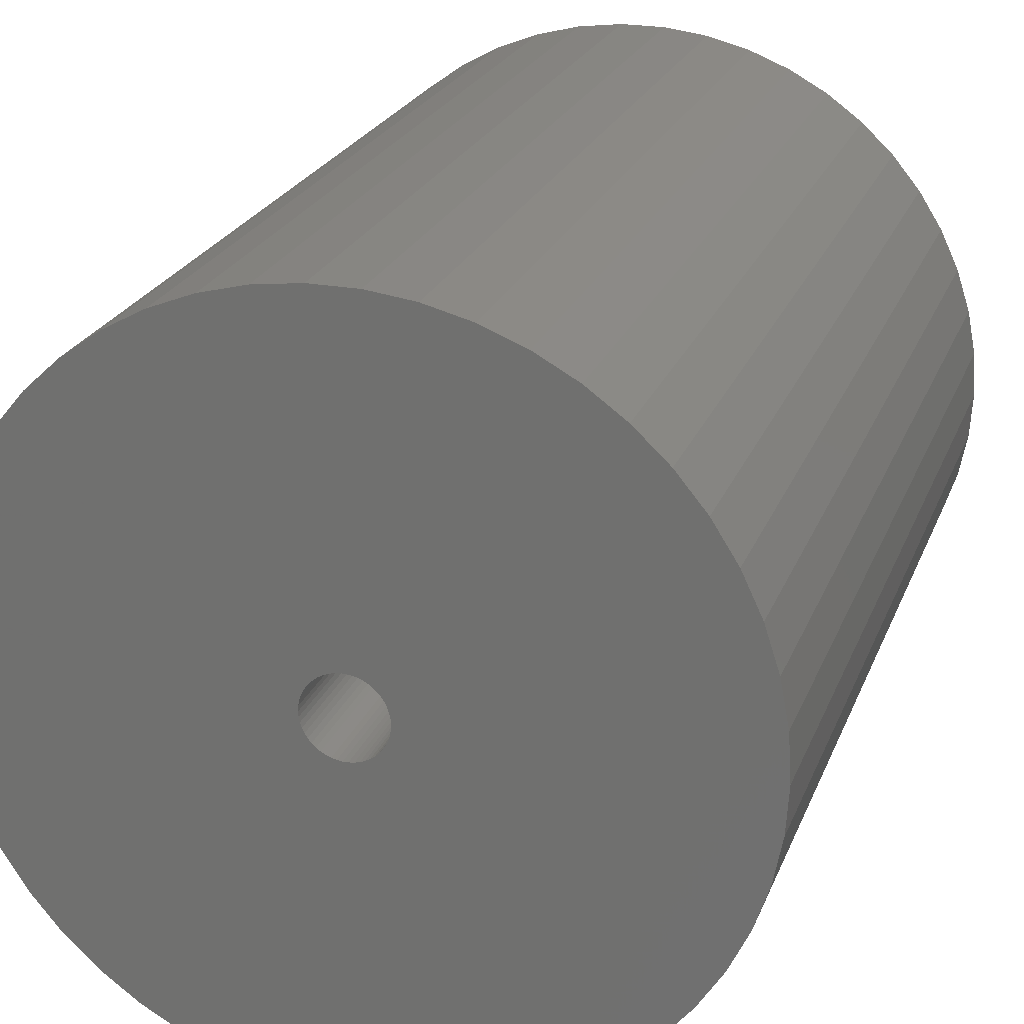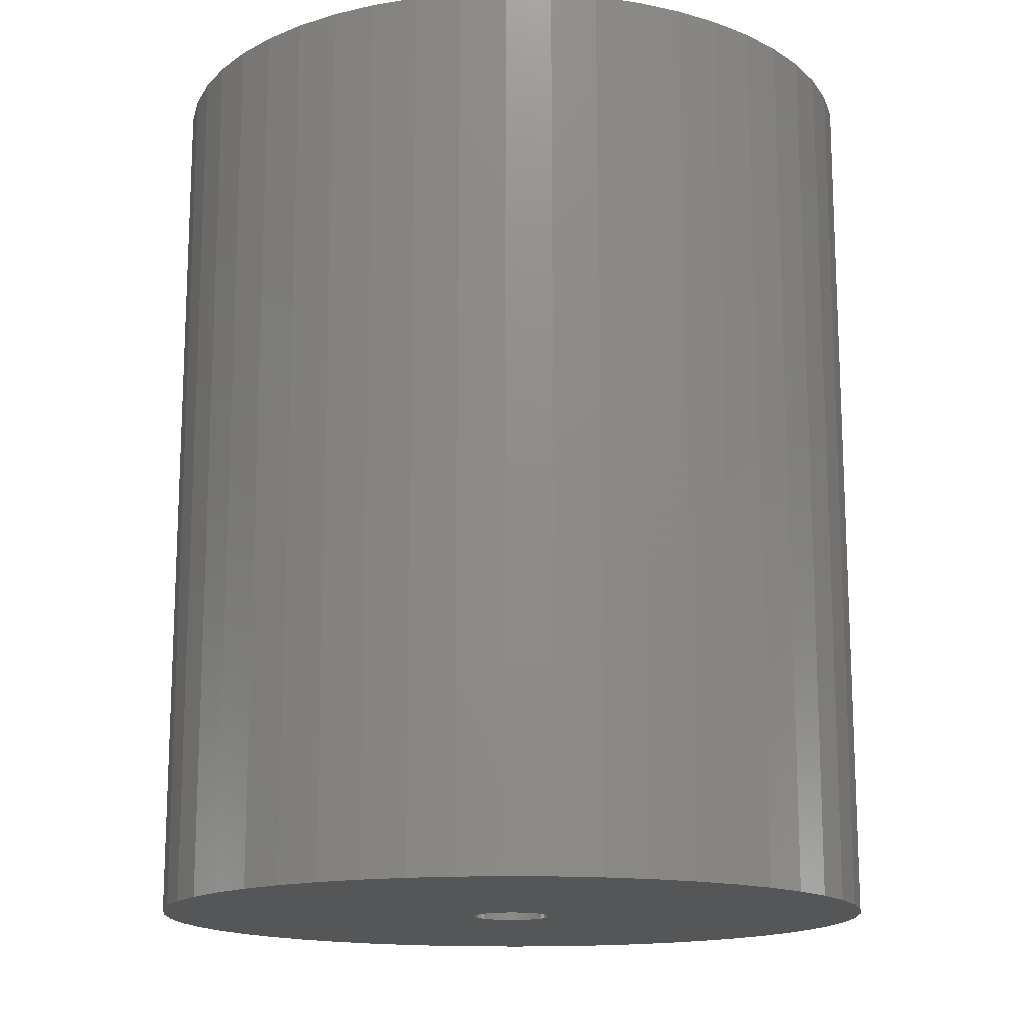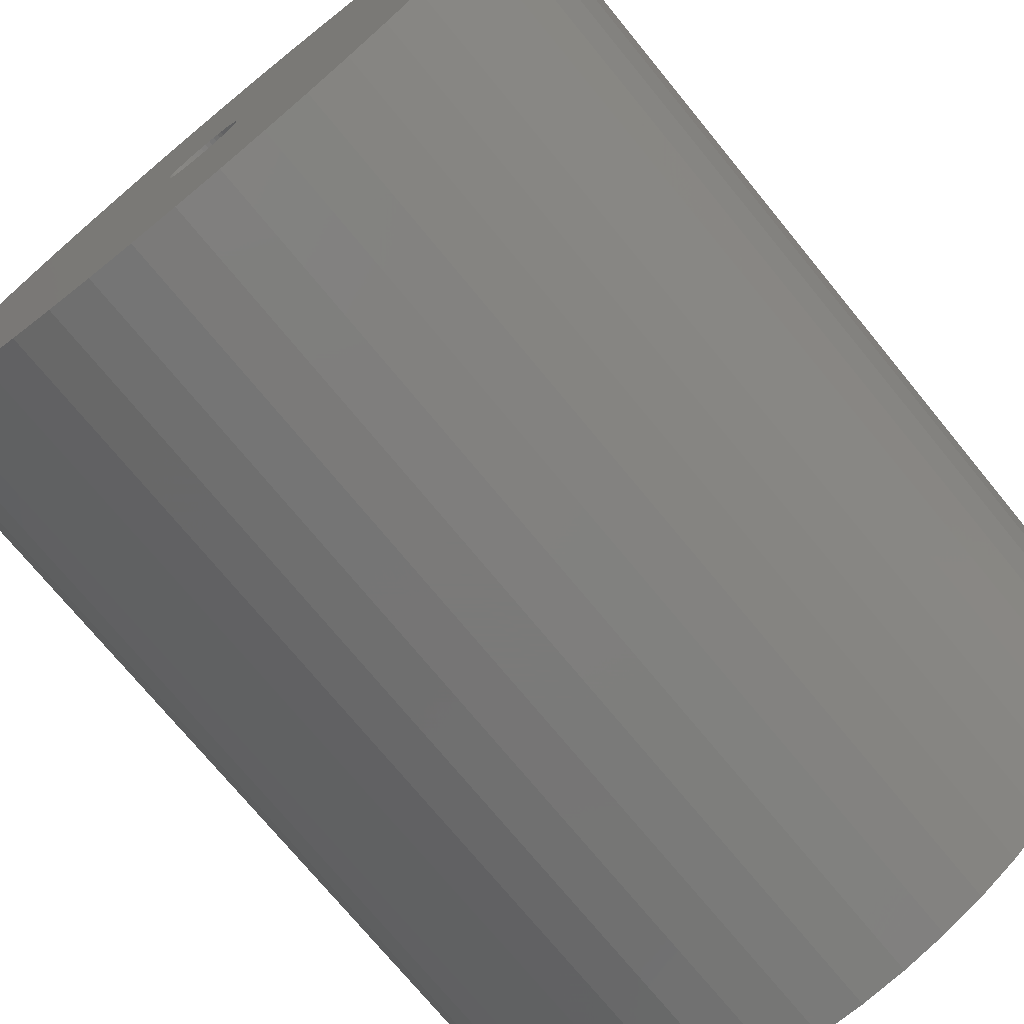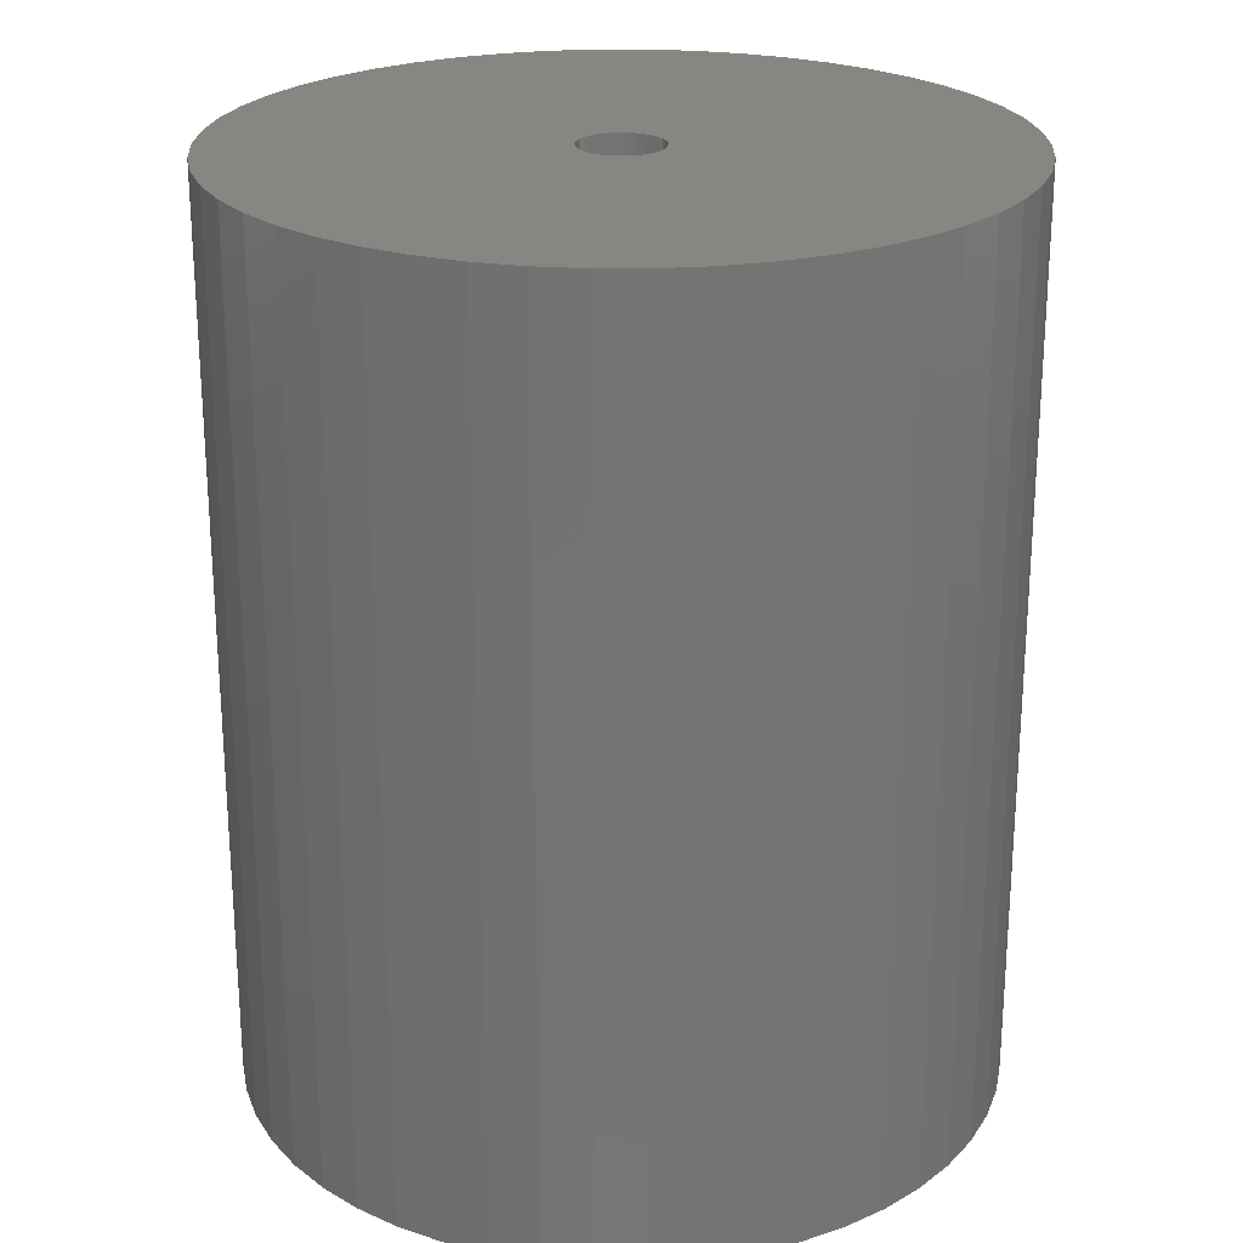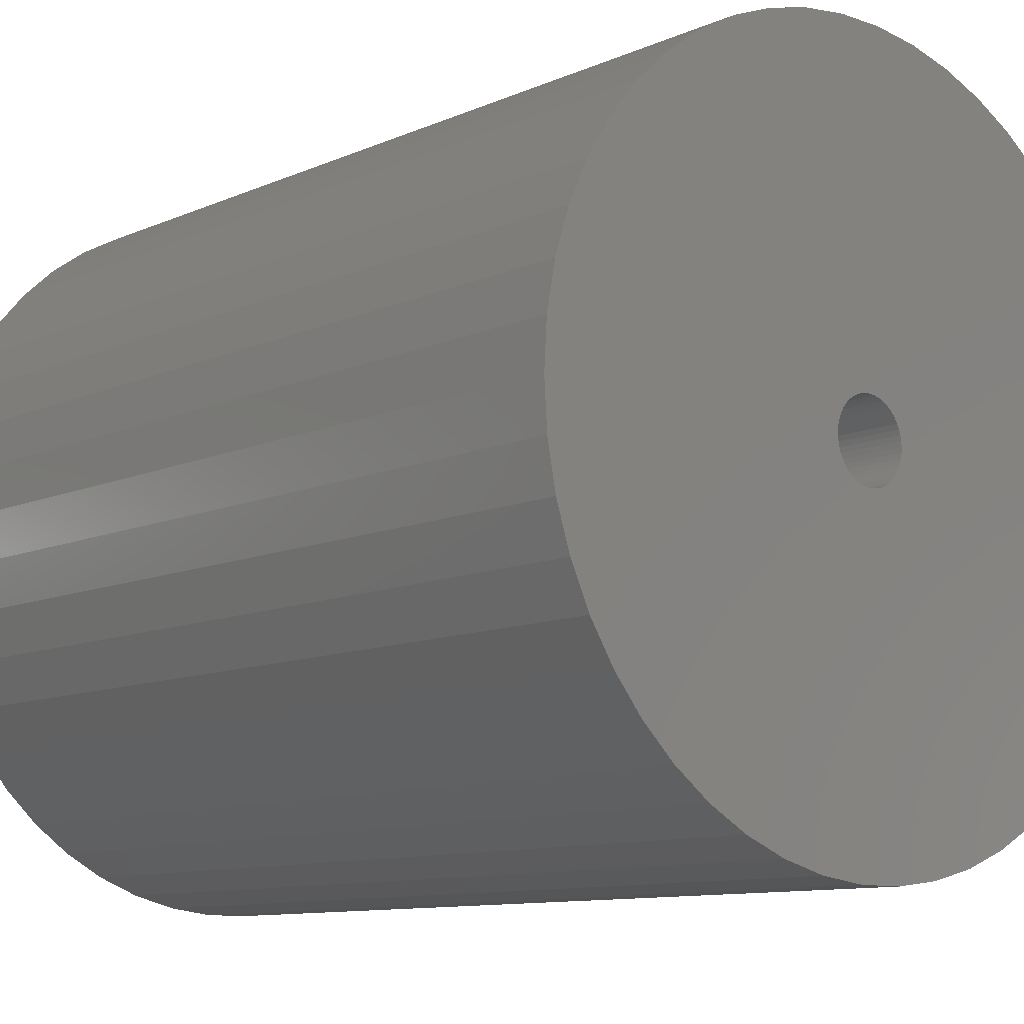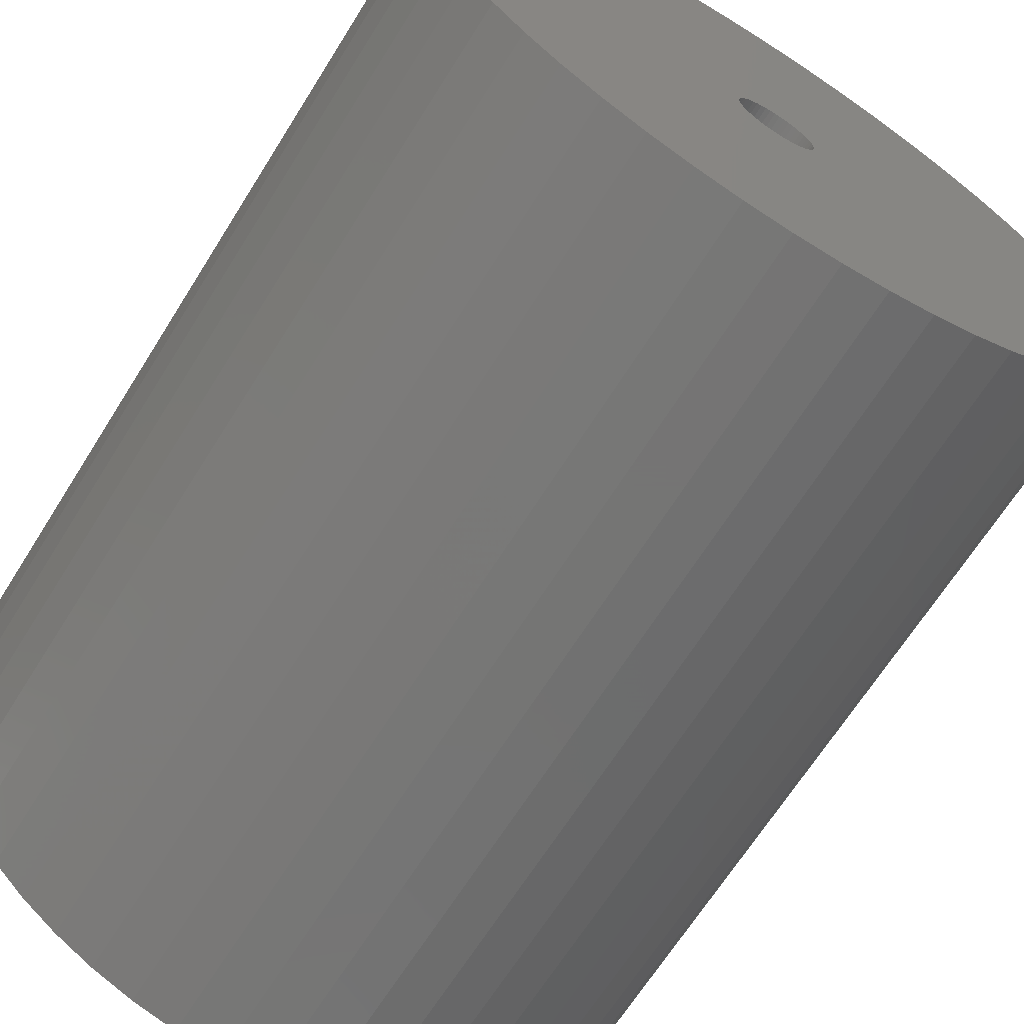
<metadata>
{"format":"stl","ext":"stl","renderer":"f3d","projection":"perspective","resolution":1024,"background":"white","views":[{"elev":23.1,"azim":17.7,"up":"+Y"},{"elev":-15.3,"azim":55.0,"up":"+Z"},{"elev":-73.4,"azim":39.3,"up":"+Y"},{"elev":23.7,"azim":100.9,"up":"+Z"},{"elev":-10.3,"azim":138.1,"up":"+Y"},{"elev":-67.0,"azim":147.9,"up":"+Y"}]}
</metadata>
<code>
# stl→obj: 200 verts, 400 faces
v 16.5 0 20
v 16.37 2.068 -20
v 16.37 2.068 20
v 16.5 0 -20
v -16.5 0 -20
v -16.37 2.068 20
v -16.37 2.068 -20
v -16.5 0 20
v 1.036 16.47 -20
v -1.036 16.47 20
v 1.036 16.47 20
v -1.036 16.47 -20
v -1.036 -16.47 -20
v 1.036 -16.47 20
v -1.036 -16.47 20
v 1.036 -16.47 -20
v 12.03 11.29 -20
v 10.52 12.71 20
v 12.03 11.29 20
v 10.52 12.71 -20
v -10.52 12.71 -20
v -12.03 11.29 20
v -10.52 12.71 20
v -12.03 11.29 -20
v -5.099 15.69 -20
v -7.025 14.93 20
v -5.099 15.69 20
v -7.025 14.93 -20
v 15.34 6.074 20
v 14.46 7.949 -20
v 14.46 7.949 20
v 15.34 6.074 -20
v 15.98 4.103 -20
v 15.98 4.103 20
v 7.025 14.93 -20
v 5.099 15.69 20
v 7.025 14.93 20
v 5.099 15.69 -20
v 8.841 13.93 -20
v 8.841 13.93 20
v -15.34 6.074 -20
v -14.46 7.949 20
v -14.46 7.949 -20
v -15.34 6.074 20
v -15.98 4.103 -20
v -15.98 4.103 20
v -8.841 13.93 20
v -8.841 13.93 -20
v -3.092 16.21 -20
v -3.092 16.21 20
v 3.092 -16.21 20
v 3.092 -16.21 -20
v 5.099 -15.69 -20
v 7.025 -14.93 20
v 5.099 -15.69 20
v 7.025 -14.93 -20
v 13.35 9.698 20
v 13.35 9.698 -20
v 3.092 16.21 20
v 3.092 16.21 -20
v -13.35 9.698 20
v -13.35 9.698 -20
v 1.8 0 20
v 1.786 0.2256 20
v 16.37 -2.068 20
v 1.743 0.4476 20
v 1.786 -0.2256 20
v 1.674 0.6626 20
v 15.98 -4.103 20
v 1.577 0.8672 20
v 1.743 -0.4476 20
v 1.456 1.058 20
v 15.34 -6.074 20
v 1.312 1.232 20
v 1.674 -0.6626 20
v 1.147 1.387 20
v 14.46 -7.949 20
v 0.9645 1.52 20
v 1.577 -0.8672 20
v 0.7664 1.629 20
v 13.35 -9.698 20
v 0.5562 1.712 20
v 1.456 -1.058 20
v 12.03 -11.29 20
v 0.3373 1.768 20
v 0.113 1.796 20
v -0.113 1.796 20
v -0.3373 1.768 20
v -0.5562 1.712 20
v -0.7664 1.629 20
v -0.9645 1.52 20
v -1.147 1.387 20
v -1.312 1.232 20
v -1.456 1.058 20
v 1.312 -1.232 20
v 10.52 -12.71 20
v 1.147 -1.387 20
v 8.841 -13.93 20
v 0.9645 -1.52 20
v 0.7664 -1.629 20
v 0.5562 -1.712 20
v 0.3373 -1.768 20
v 0.113 -1.796 20
v -0.113 -1.796 20
v -0.3373 -1.768 20
v -3.092 -16.21 20
v -0.5562 -1.712 20
v -5.099 -15.69 20
v -0.7664 -1.629 20
v -7.025 -14.93 20
v -0.9645 -1.52 20
v -8.841 -13.93 20
v -1.147 -1.387 20
v -10.52 -12.71 20
v -1.312 -1.232 20
v -12.03 -11.29 20
v -1.456 -1.058 20
v -13.35 -9.698 20
v -1.577 -0.8672 20
v -14.46 -7.949 20
v -1.674 -0.6626 20
v -15.34 -6.074 20
v -1.743 -0.4476 20
v -15.98 -4.103 20
v -1.786 -0.2256 20
v -16.37 -2.068 20
v -1.8 0 20
v -1.577 0.8672 20
v -1.674 0.6626 20
v -1.743 0.4476 20
v -1.786 0.2256 20
v 16.37 -2.068 -20
v 15.98 -4.103 -20
v -14.46 -7.949 -20
v -15.34 -6.074 -20
v -13.35 -9.698 -20
v 1.8 0 -20
v 1.786 -0.2256 -20
v 1.743 -0.4476 -20
v 15.34 -6.074 -20
v 1.786 0.2256 -20
v 1.674 -0.6626 -20
v 14.46 -7.949 -20
v 1.577 -0.8672 -20
v 13.35 -9.698 -20
v 1.743 0.4476 -20
v 1.456 -1.058 -20
v 12.03 -11.29 -20
v 1.312 -1.232 -20
v 10.52 -12.71 -20
v 1.674 0.6626 -20
v 1.147 -1.387 -20
v 8.841 -13.93 -20
v 0.9645 -1.52 -20
v 1.577 0.8672 -20
v 0.7664 -1.629 -20
v 0.5562 -1.712 -20
v 1.456 1.058 -20
v 0.3373 -1.768 -20
v 0.113 -1.796 -20
v -0.113 -1.796 -20
v -0.3373 -1.768 -20
v -3.092 -16.21 -20
v -0.5562 -1.712 -20
v -5.099 -15.69 -20
v -0.7664 -1.629 -20
v -7.025 -14.93 -20
v -0.9645 -1.52 -20
v -8.841 -13.93 -20
v -1.147 -1.387 -20
v -10.52 -12.71 -20
v -1.312 -1.232 -20
v -12.03 -11.29 -20
v -1.456 -1.058 -20
v 1.312 1.232 -20
v 1.147 1.387 -20
v 0.9645 1.52 -20
v 0.7664 1.629 -20
v 0.5562 1.712 -20
v 0.3373 1.768 -20
v 0.113 1.796 -20
v -0.113 1.796 -20
v -0.3373 1.768 -20
v -0.5562 1.712 -20
v -0.7664 1.629 -20
v -0.9645 1.52 -20
v -1.147 1.387 -20
v -1.312 1.232 -20
v -1.456 1.058 -20
v -1.577 0.8672 -20
v -1.674 0.6626 -20
v -1.743 0.4476 -20
v -1.786 0.2256 -20
v -1.8 0 -20
v -1.577 -0.8672 -20
v -1.674 -0.6626 -20
v -1.743 -0.4476 -20
v -15.98 -4.103 -20
v -1.786 -0.2256 -20
v -16.37 -2.068 -20
f 1 2 3
f 2 1 4
f 5 6 7
f 6 5 8
f 9 10 11
f 10 9 12
f 13 14 15
f 14 13 16
f 17 18 19
f 18 17 20
f 21 22 23
f 22 21 24
f 25 26 27
f 26 25 28
f 29 30 31
f 30 29 32
f 3 33 34
f 33 3 2
f 35 36 37
f 36 35 38
f 39 37 40
f 37 39 35
f 41 42 43
f 42 41 44
f 45 44 41
f 44 45 46
f 28 47 26
f 47 28 48
f 49 27 50
f 27 49 25
f 16 51 14
f 51 16 52
f 53 54 55
f 54 53 56
f 34 32 29
f 32 34 33
f 57 17 19
f 17 57 58
f 31 58 57
f 58 31 30
f 38 59 36
f 59 38 60
f 60 11 59
f 11 60 9
f 20 40 18
f 40 20 39
f 43 61 62
f 61 43 42
f 62 22 24
f 22 62 61
f 7 46 45
f 46 7 6
f 63 1 3
f 64 3 34
f 1 63 65
f 66 34 29
f 67 65 63
f 68 29 31
f 65 67 69
f 70 31 57
f 71 69 67
f 72 57 19
f 69 71 73
f 74 19 18
f 75 73 71
f 76 18 40
f 73 75 77
f 78 40 37
f 79 77 75
f 80 37 36
f 77 79 81
f 82 36 59
f 83 81 79
f 81 83 84
f 3 64 63
f 34 66 64
f 29 68 66
f 31 70 68
f 57 72 70
f 19 74 72
f 18 76 74
f 85 59 11
f 40 78 76
f 37 80 78
f 36 82 80
f 59 85 82
f 11 86 85
f 11 87 86
f 10 87 11
f 87 10 88
f 50 88 10
f 88 50 89
f 27 89 50
f 89 27 90
f 26 90 27
f 90 26 91
f 47 91 26
f 91 47 92
f 23 92 47
f 92 23 93
f 22 93 23
f 93 22 94
f 95 84 83
f 84 95 96
f 97 96 95
f 96 97 98
f 99 98 97
f 98 99 54
f 100 54 99
f 54 100 55
f 101 55 100
f 55 101 51
f 102 51 101
f 51 102 14
f 103 14 102
f 104 14 103
f 15 104 105
f 106 105 107
f 108 107 109
f 110 109 111
f 104 15 14
f 112 111 113
f 114 113 115
f 116 115 117
f 118 117 119
f 120 119 121
f 122 121 123
f 124 123 125
f 126 125 127
f 61 94 22
f 105 106 15
f 94 61 128
f 107 108 106
f 42 128 61
f 109 110 108
f 128 42 129
f 111 112 110
f 44 129 42
f 113 114 112
f 129 44 130
f 115 116 114
f 46 130 44
f 117 118 116
f 130 46 131
f 119 120 118
f 6 131 46
f 121 122 120
f 131 6 127
f 123 124 122
f 8 127 6
f 125 126 124
f 127 8 126
f 48 23 47
f 23 48 21
f 12 50 10
f 50 12 49
f 65 4 1
f 4 65 132
f 69 132 65
f 132 69 133
f 134 122 135
f 122 134 120
f 136 120 134
f 120 136 118
f 137 4 132
f 138 132 133
f 4 137 2
f 139 133 140
f 141 2 137
f 142 140 143
f 2 141 33
f 144 143 145
f 146 33 141
f 147 145 148
f 33 146 32
f 149 148 150
f 151 32 146
f 152 150 153
f 32 151 30
f 154 153 56
f 155 30 151
f 156 56 53
f 30 155 58
f 157 53 52
f 158 58 155
f 58 158 17
f 132 138 137
f 133 139 138
f 140 142 139
f 143 144 142
f 145 147 144
f 148 149 147
f 150 152 149
f 159 52 16
f 153 154 152
f 56 156 154
f 53 157 156
f 52 159 157
f 16 160 159
f 16 161 160
f 13 161 16
f 161 13 162
f 163 162 13
f 162 163 164
f 165 164 163
f 164 165 166
f 167 166 165
f 166 167 168
f 169 168 167
f 168 169 170
f 171 170 169
f 170 171 172
f 173 172 171
f 172 173 174
f 175 17 158
f 17 175 20
f 176 20 175
f 20 176 39
f 177 39 176
f 39 177 35
f 178 35 177
f 35 178 38
f 179 38 178
f 38 179 60
f 180 60 179
f 60 180 9
f 181 9 180
f 182 9 181
f 12 182 183
f 49 183 184
f 25 184 185
f 28 185 186
f 182 12 9
f 48 186 187
f 21 187 188
f 24 188 189
f 62 189 190
f 43 190 191
f 41 191 192
f 45 192 193
f 7 193 194
f 136 174 173
f 183 49 12
f 174 136 195
f 184 25 49
f 134 195 136
f 185 28 25
f 195 134 196
f 186 48 28
f 135 196 134
f 187 21 48
f 196 135 197
f 188 24 21
f 198 197 135
f 189 62 24
f 197 198 199
f 190 43 62
f 200 199 198
f 191 41 43
f 199 200 194
f 192 45 41
f 5 194 200
f 193 7 45
f 194 5 7
f 56 98 54
f 98 56 153
f 77 140 73
f 140 77 143
f 173 118 136
f 118 173 116
f 135 124 198
f 124 135 122
f 153 96 98
f 96 153 150
f 52 55 51
f 55 52 53
f 81 143 77
f 143 81 145
f 84 145 81
f 145 84 148
f 73 133 69
f 133 73 140
f 163 15 106
f 15 163 13
f 167 108 110
f 108 167 165
f 165 106 108
f 106 165 163
f 198 126 200
f 126 198 124
f 200 8 5
f 8 200 126
f 150 84 96
f 84 150 148
f 169 110 112
f 110 169 167
f 171 112 114
f 112 171 169
f 173 114 116
f 114 173 171
f 130 191 129
f 191 130 192
f 155 72 158
f 72 155 70
f 180 82 85
f 82 180 179
f 179 80 82
f 80 179 178
f 185 89 90
f 89 185 184
f 129 190 128
f 190 129 191
f 138 63 137
f 63 138 67
f 156 101 100
f 101 156 157
f 176 74 76
f 74 176 175
f 181 85 86
f 85 181 180
f 177 76 78
f 76 177 176
f 94 188 93
f 188 94 189
f 188 92 93
f 92 188 187
f 137 64 141
f 64 137 63
f 162 107 105
f 107 162 164
f 157 102 101
f 102 157 159
f 158 74 175
f 74 158 72
f 182 86 87
f 86 182 181
f 178 78 80
f 78 178 177
f 127 193 131
f 193 127 194
f 131 192 130
f 192 131 193
f 128 189 94
f 189 128 190
f 183 87 88
f 87 183 182
f 184 88 89
f 88 184 183
f 186 90 91
f 90 186 185
f 187 91 92
f 91 187 186
f 139 67 138
f 67 139 71
f 159 103 102
f 103 159 160
f 151 70 155
f 70 151 68
f 146 68 151
f 68 146 66
f 141 66 146
f 66 141 64
f 154 100 99
f 100 154 156
f 149 97 95
f 97 149 152
f 149 83 147
f 83 149 95
f 161 105 104
f 105 161 162
f 125 194 127
f 194 125 199
f 121 197 123
f 197 121 196
f 115 174 117
f 174 115 172
f 142 71 139
f 71 142 75
f 144 75 142
f 75 144 79
f 152 99 97
f 99 152 154
f 147 79 144
f 79 147 83
f 168 113 111
f 113 168 170
f 160 104 103
f 104 160 161
f 123 199 125
f 199 123 197
f 170 115 113
f 115 170 172
f 119 196 121
f 196 119 195
f 166 111 109
f 111 166 168
f 164 109 107
f 109 164 166
f 117 195 119
f 195 117 174

</code>
